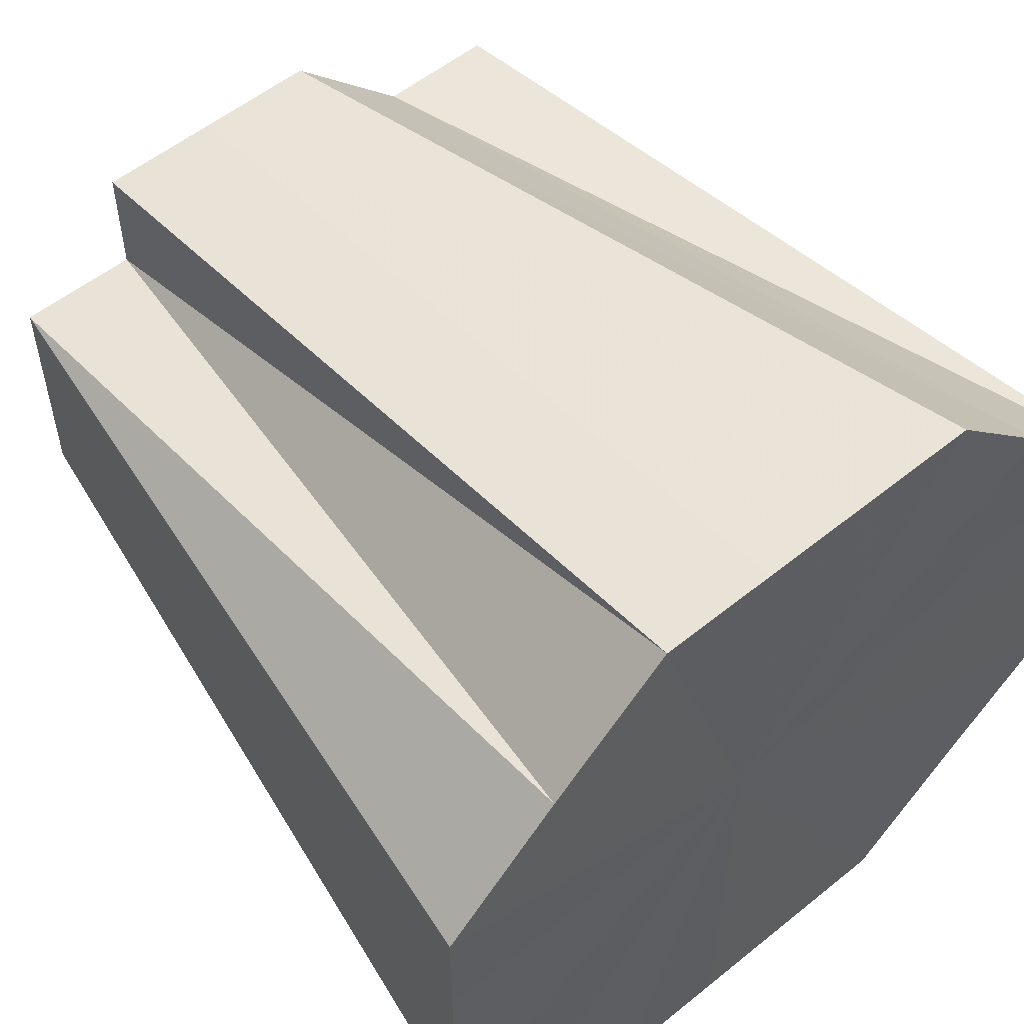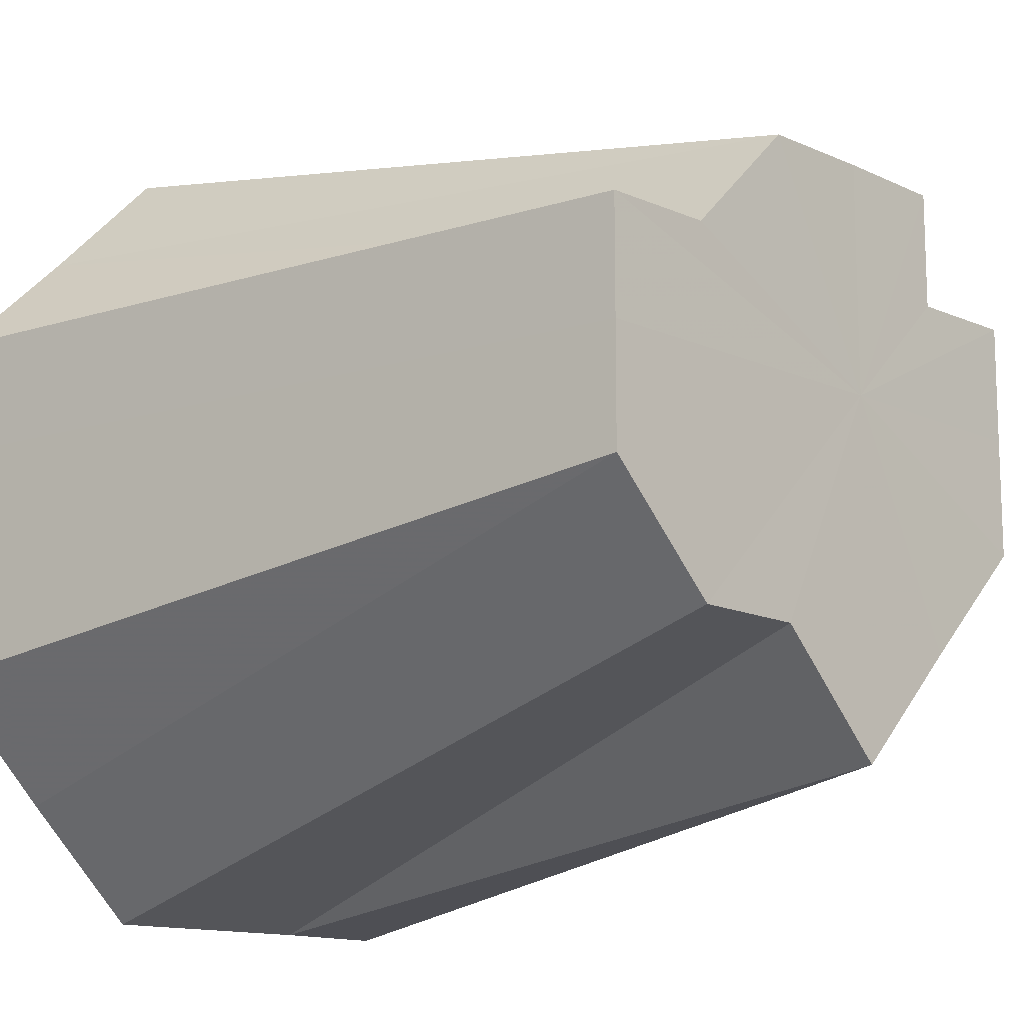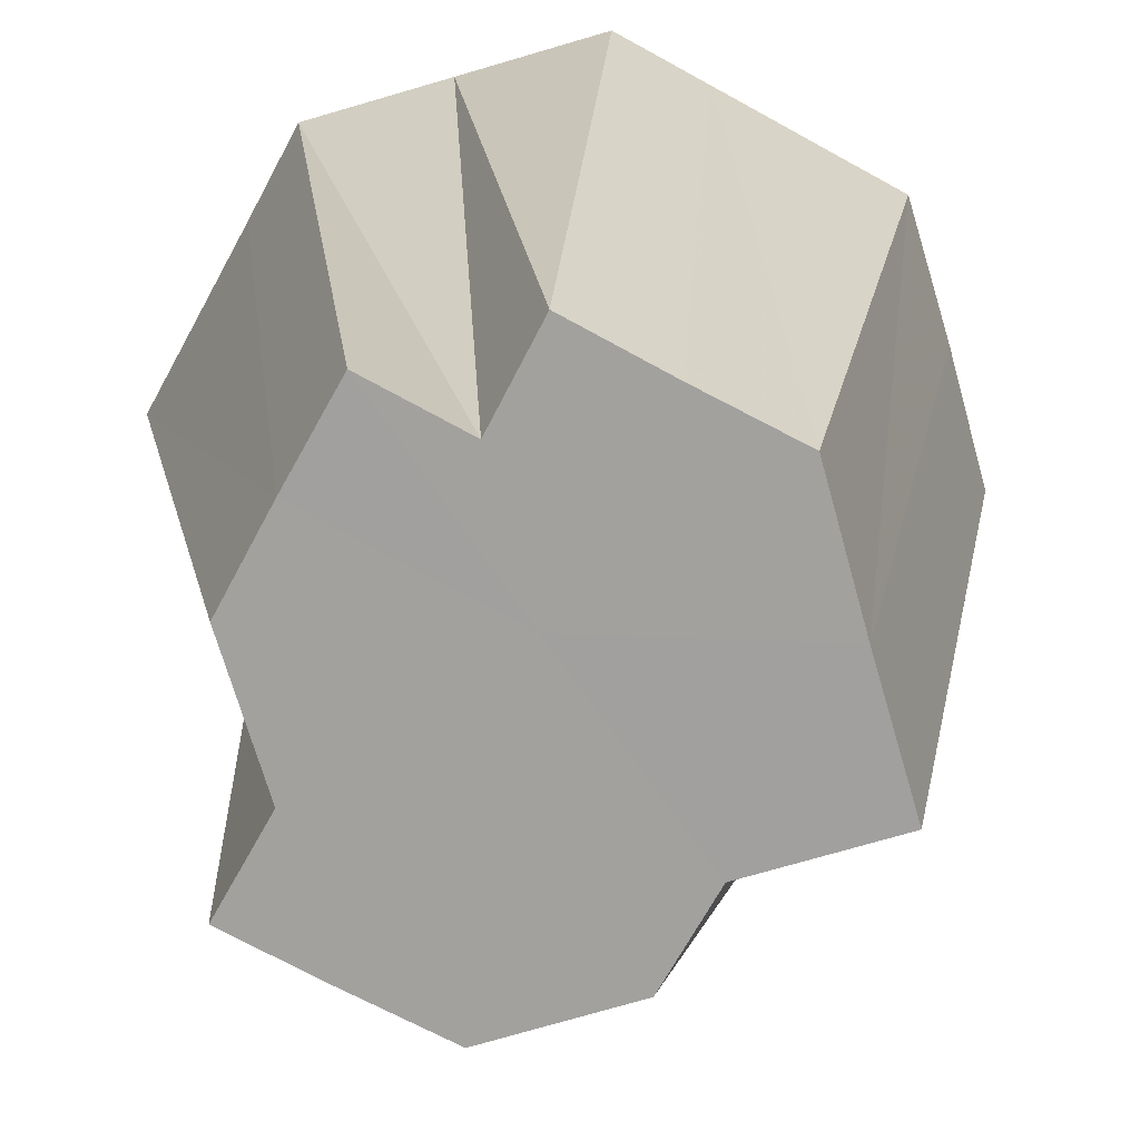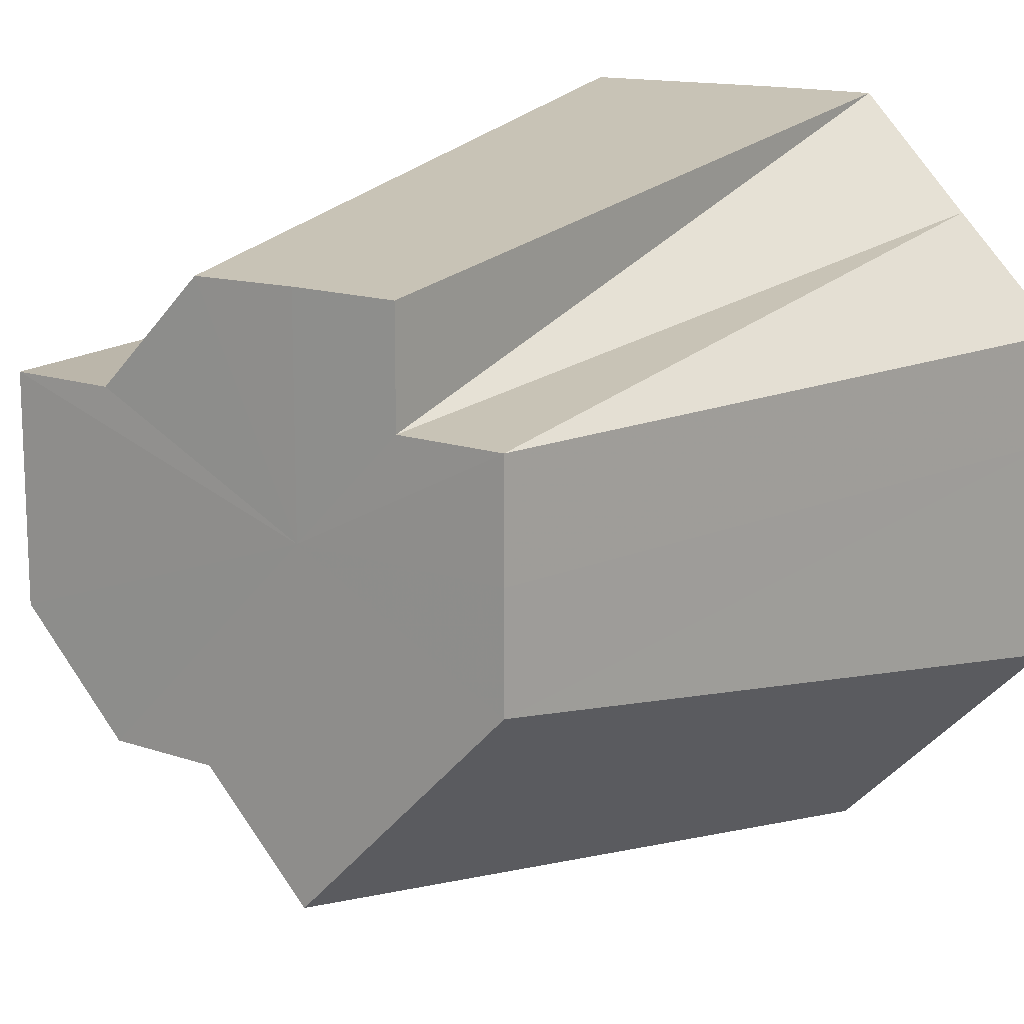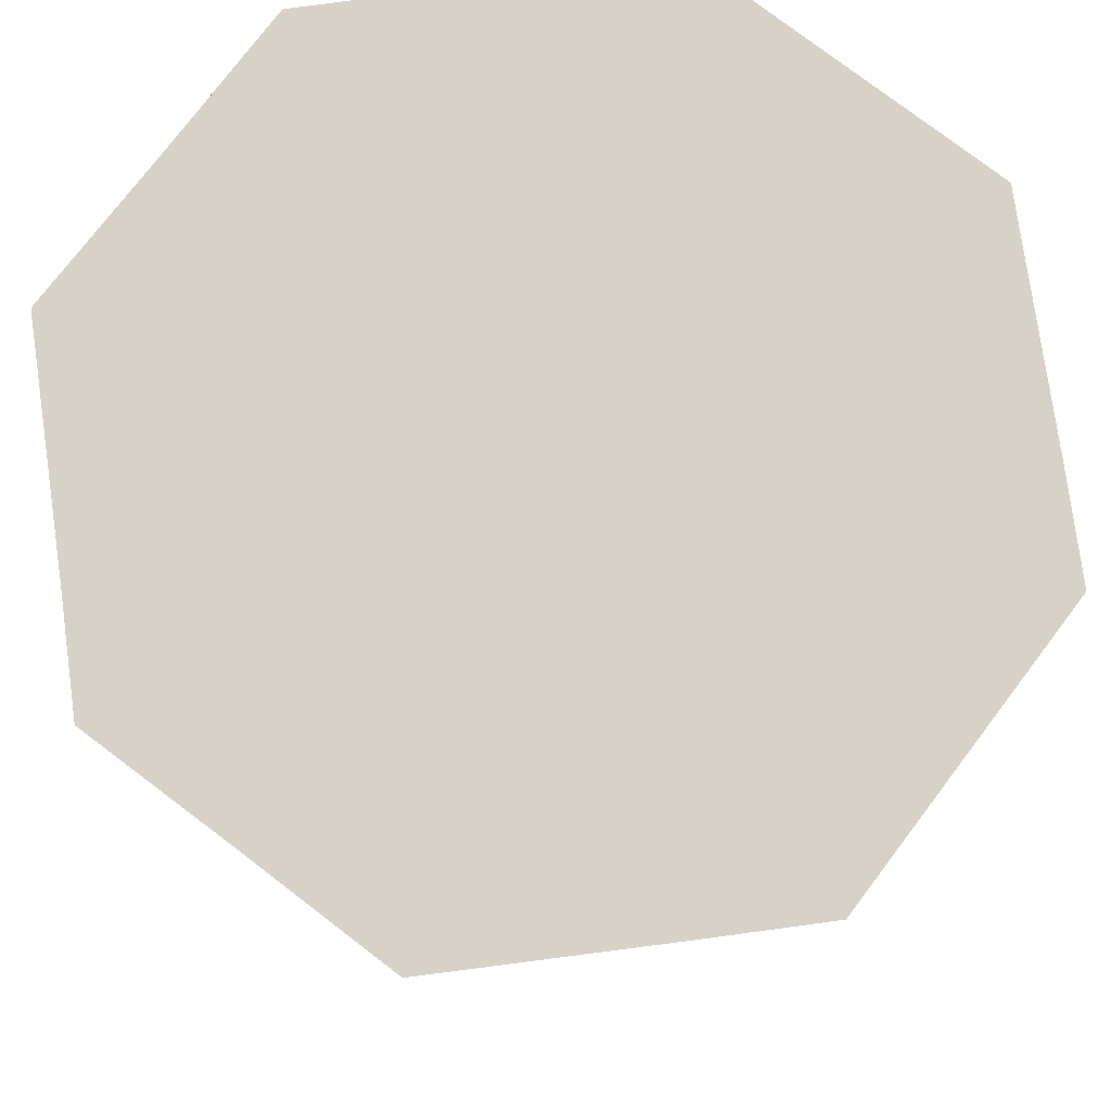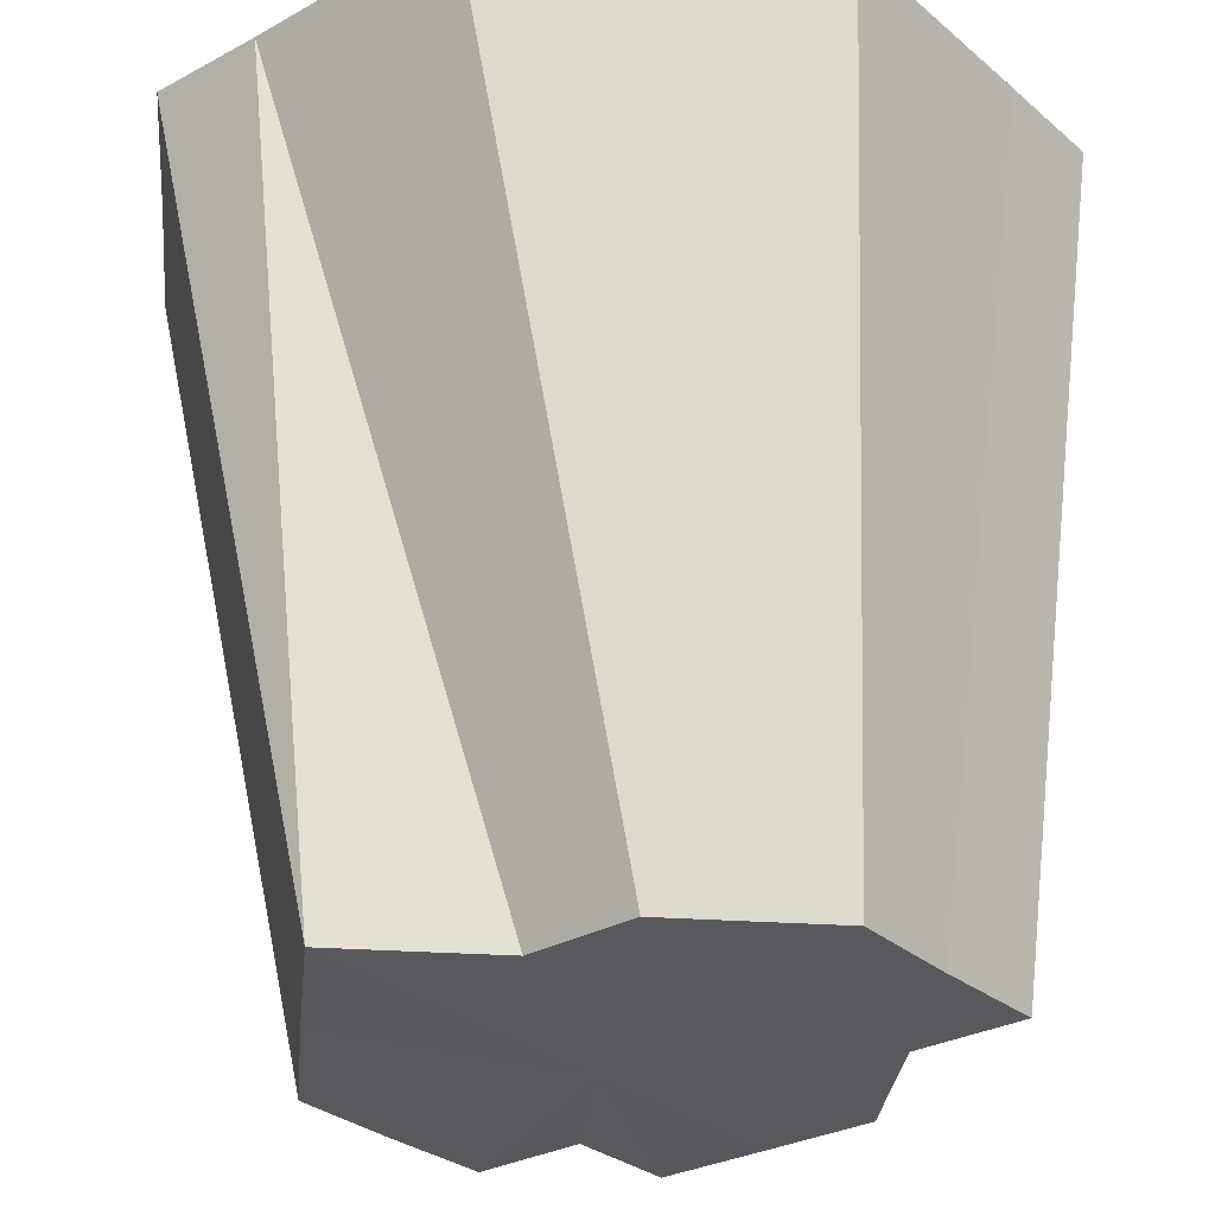
<metadata>
{"format":"obj","ext":"obj","renderer":"f3d","projection":"perspective","resolution":1024,"background":"white","views":[{"elev":55.7,"azim":-40.3,"up":"+Y"},{"elev":-13.0,"azim":133.7,"up":"+Y"},{"elev":-71.9,"azim":-118.6,"up":"+Z"},{"elev":14.1,"azim":-142.9,"up":"+Y"},{"elev":77.4,"azim":172.3,"up":"+Z"},{"elev":-29.3,"azim":39.1,"up":"+Z"}]}
</metadata>
<code>
o 10338
v 2202 1871 8.457
v 2202 1871 8.457
v 2202 1871 8.526
v 2202 1871 8.457
v 2202 1871 8.526
v 2202 1871 8.526
v 2202 1871 8.457
v 2202 1871 8.526
v 2202 1871 8.457
v 2202 1871 8.526
v 2202 1871 8.526
v 2202 1871 8.457
v 2202 1871 8.457
v 2202 1871 8.526
v 2202 1871 8.526
v 2202 1871 8.457
v 2202 1871 8.526
v 2202 1871 8.457
v 2202 1871 8.526
v 2202 1871 8.457
v 2202 1871 8.526
v 2202 1871 8.457
v 2202 1871 8.526
v 2202 1871 8.457
v 2202 1871 8.457
v 2202 1871 8.457
v 2202 1871 8.457
v 2202 1871 8.457
v 2202 1871 8.457
v 2202 1871 8.457
v 2202 1871 8.457
v 2202 1871 8.457
v 2202 1871 8.457
v 2202 1871 8.457
v 2202 1871 8.457
v 2202 1871 8.457
v 2202 1871 8.457
v 2202 1871 8.457
v 2202 1871 8.526
v 2202 1871 8.526
v 2202 1871 8.526
v 2202 1871 8.526
v 2202 1871 8.457
v 2202 1871 8.526
v 2202 1871 8.457
v 2202 1871 8.526
v 2202 1871 8.457
v 2202 1871 8.526
v 2202 1871 8.457
v 2202 1871 8.526
v 2202 1871 8.457
v 2202 1871 8.526
v 2202 1871 8.457
v 2202 1871 8.526
v 2202 1871 8.526
v 2202 1871 8.526
v 2202 1871 8.526
v 2202 1871 8.457
v 2202 1871 8.526
v 2202 1871 8.457
v 2202 1871 8.526
v 2202 1871 8.457
v 2202 1871 8.526
v 2202 1871 8.457
v 2202 1871 8.457
v 2202 1871 8.526
v 2202 1871 8.457
v 2202 1871 8.457
v 2202 1871 8.526
v 2202 1871 8.457
v 2202 1871 8.526
v 2202 1871 8.457
v 2202 1871 8.526
v 2202 1871 8.457
v 2202 1871 8.526
v 2202 1871 8.526
v 2202 1871 8.526
v 2202 1871 8.526
v 2202 1871 8.526
v 2202 1871 8.526
v 2202 1871 8.526
v 2202 1871 8.526
v 2202 1871 8.526
v 2202 1871 8.526
v 2202 1871 8.526
v 2202 1871 8.526
v 2202 1871 8.526
v 2202 1871 8.526
v 2202 1871 8.526
v 2202 1871 8.526
v 2202 1871 8.526
v 2202 1871 8.526
f 1 2 3
f 4 5 6
f 7 6 8
f 4 9 10
f 9 11 5
f 4 12 9
f 13 14 11
f 9 13 15
f 9 12 13
f 16 17 14
f 18 19 17
f 20 18 21
f 22 20 23
f 24 12 25
f 26 12 27
f 28 12 26
f 29 12 28
f 30 12 29
f 31 12 30
f 32 12 31
f 33 12 34
f 34 12 35
f 35 12 36
f 37 12 38
f 37 38 39
f 37 40 41
f 38 42 40
f 43 44 42
f 45 46 44
f 47 45 48
f 49 47 50
f 51 12 7
f 51 7 52
f 53 12 51
f 53 51 54
f 51 8 55
f 51 55 56
f 53 56 57
f 58 57 59
f 60 59 61
f 62 61 63
f 64 65 66
f 67 68 69
f 68 70 71
f 70 72 73
f 72 74 75
f 76 77 78
f 77 79 78
f 80 76 78
f 79 81 78
f 82 80 78
f 81 83 78
f 84 82 78
f 83 85 78
f 86 84 78
f 85 87 78
f 88 86 78
f 87 89 78
f 90 88 78
f 89 91 78
f 92 90 78
f 91 92 78

</code>
